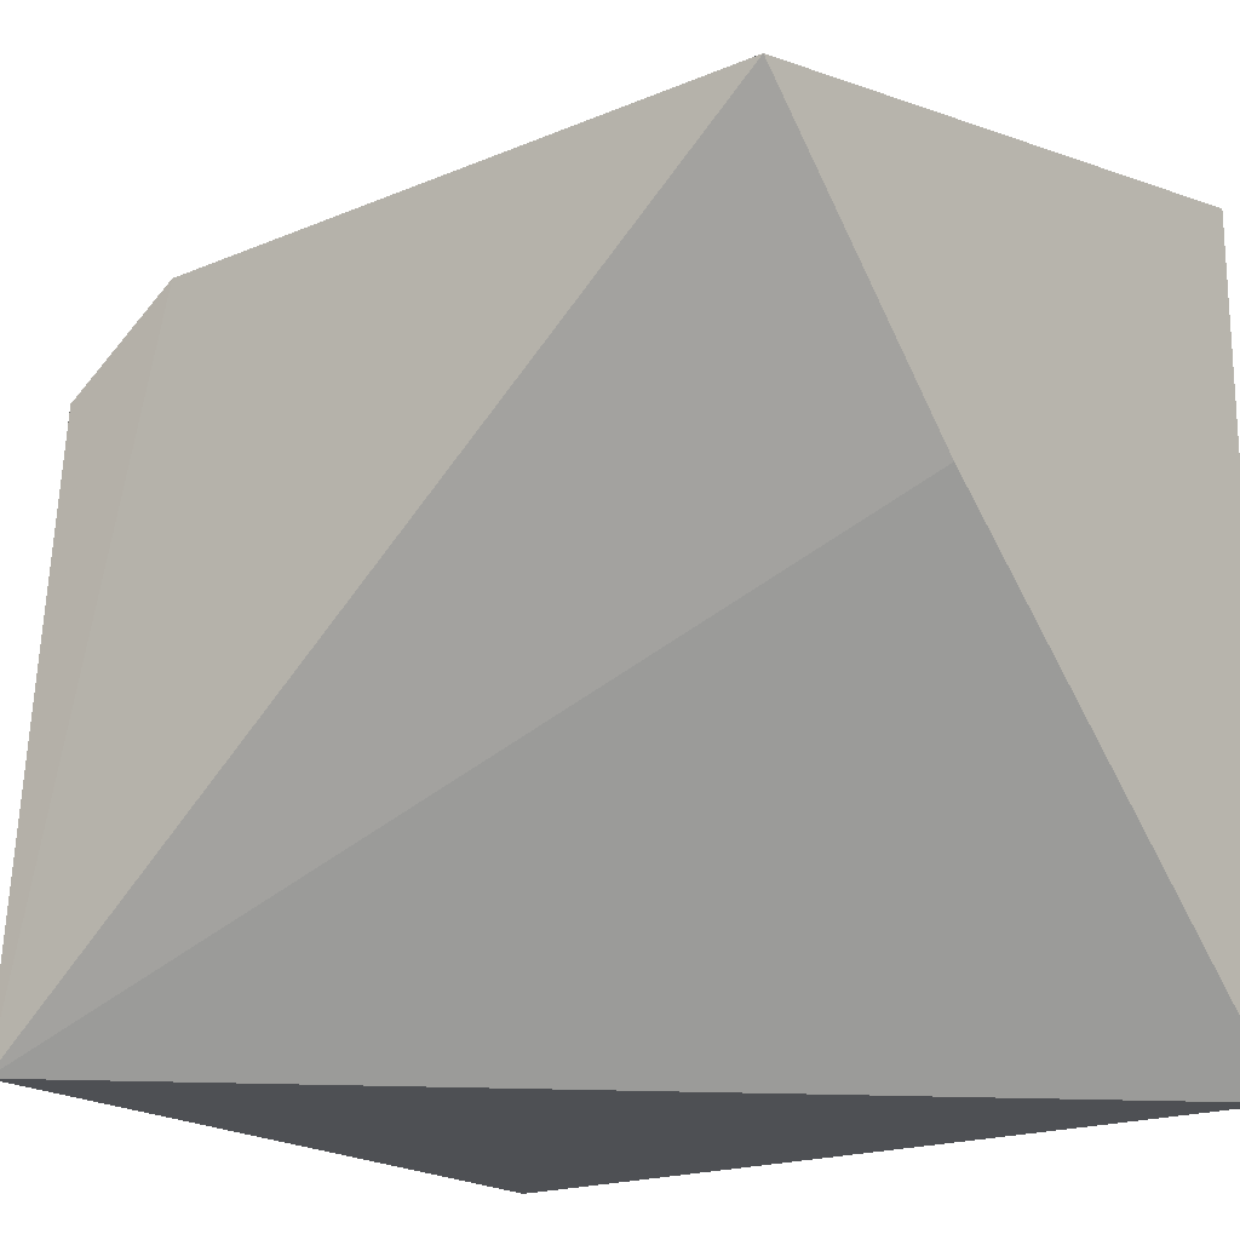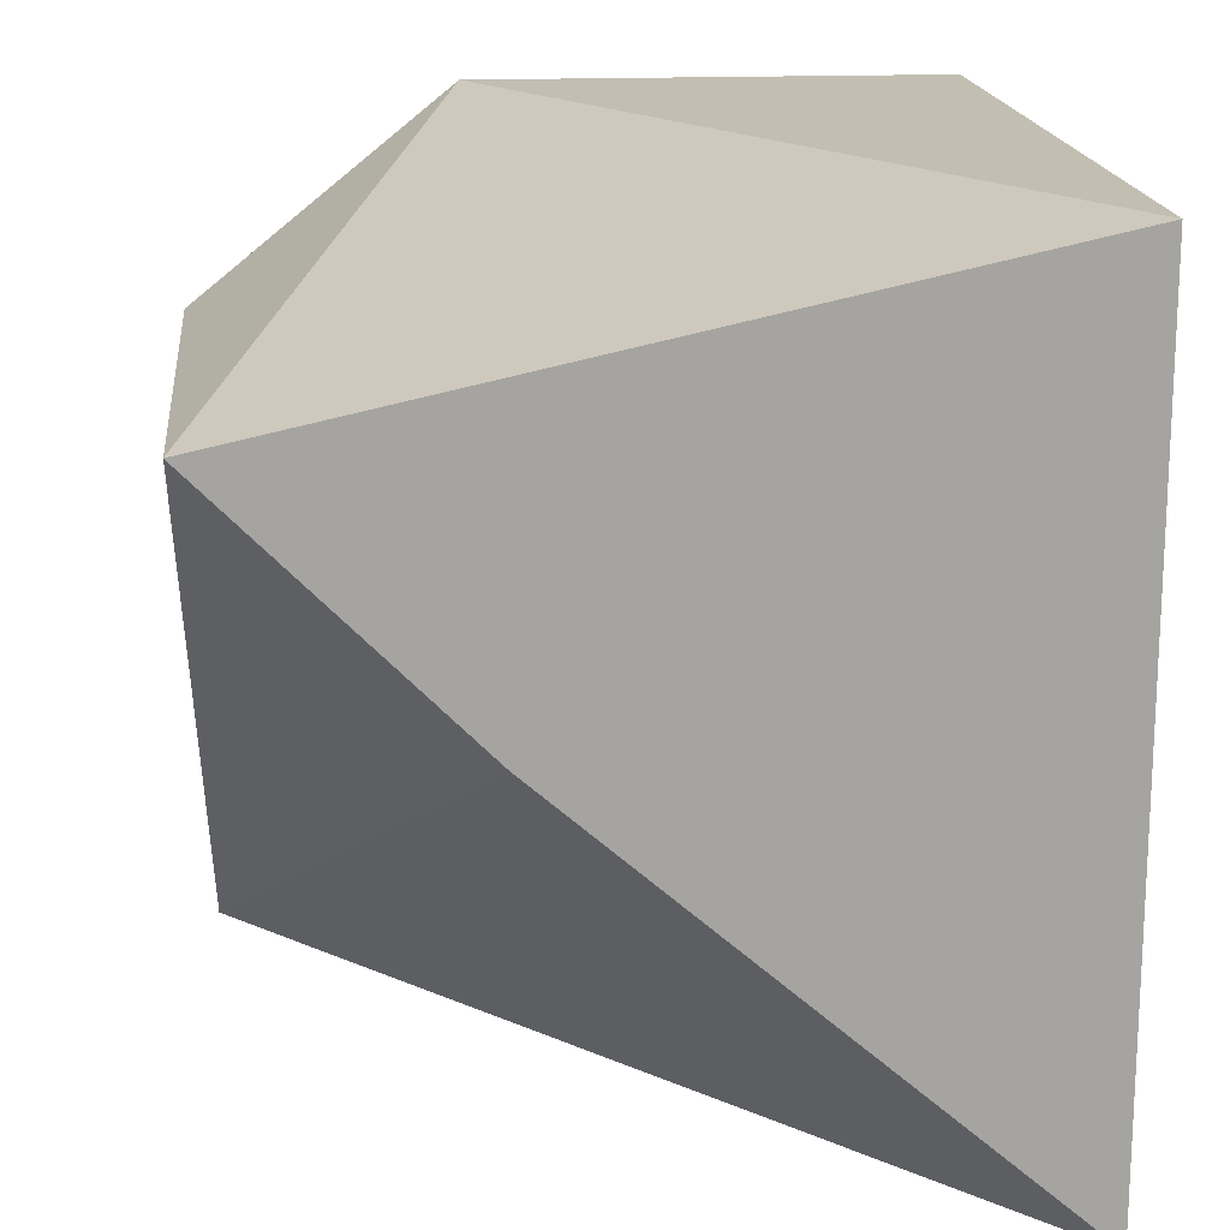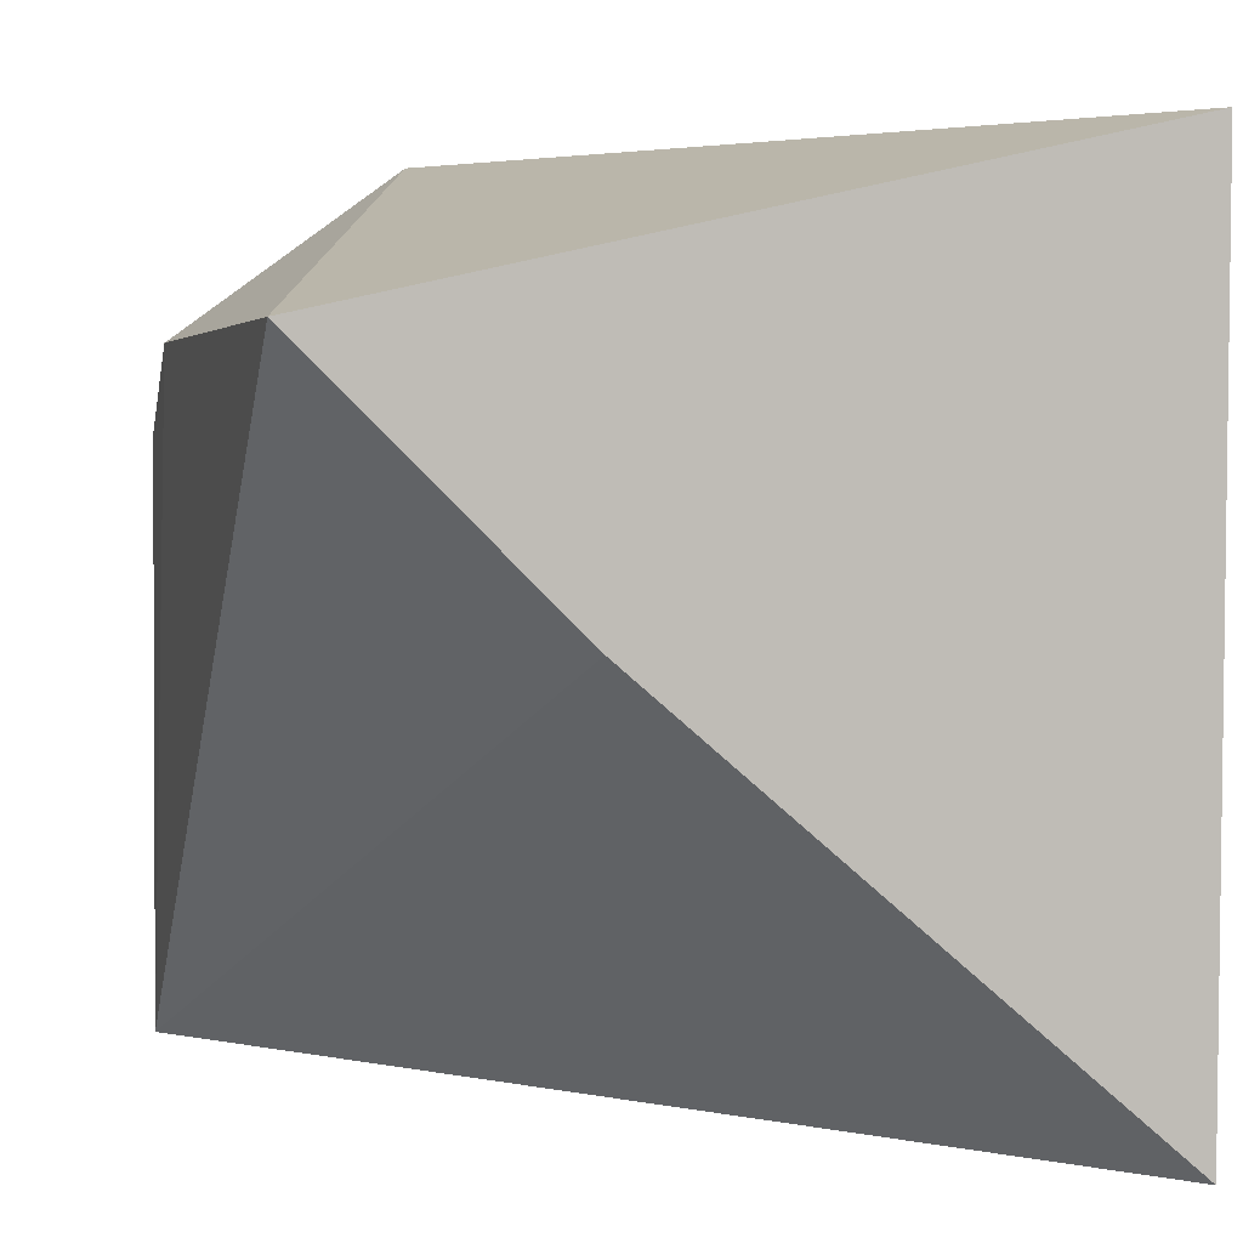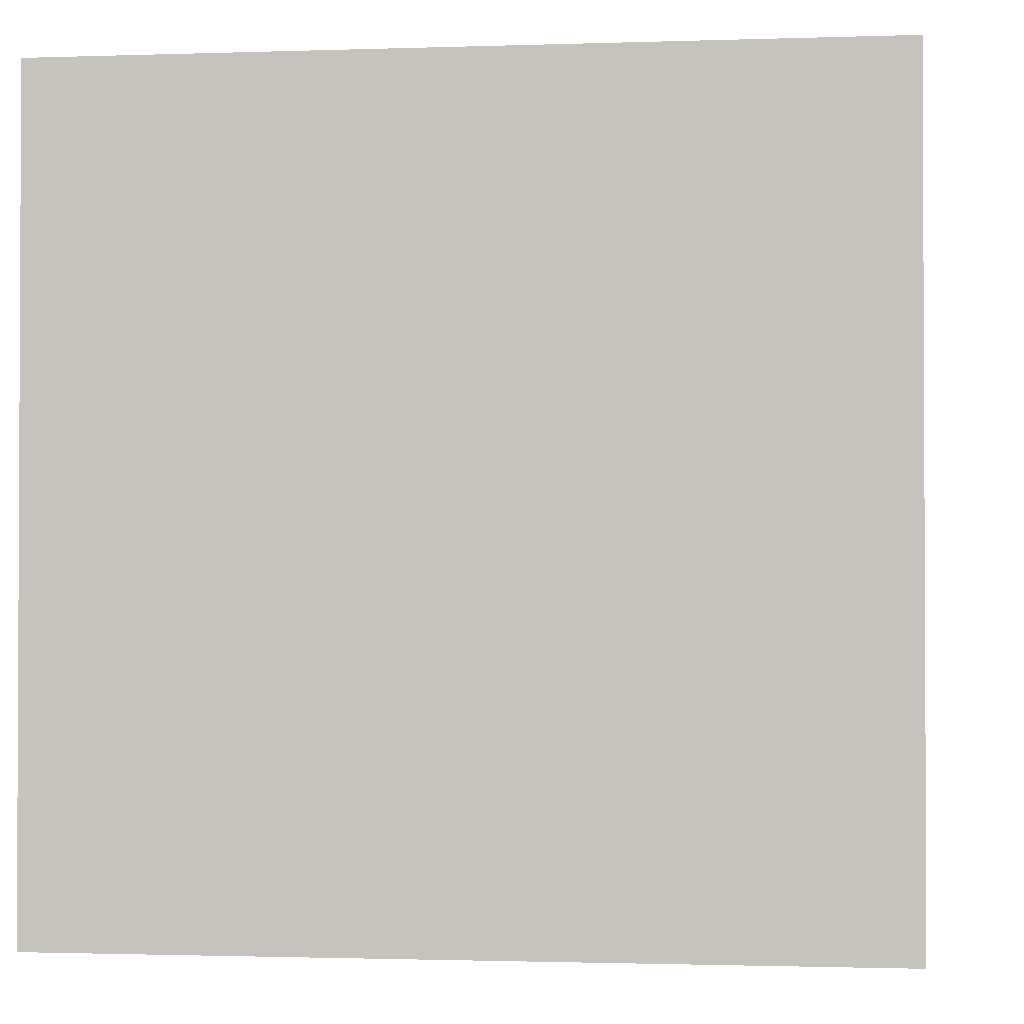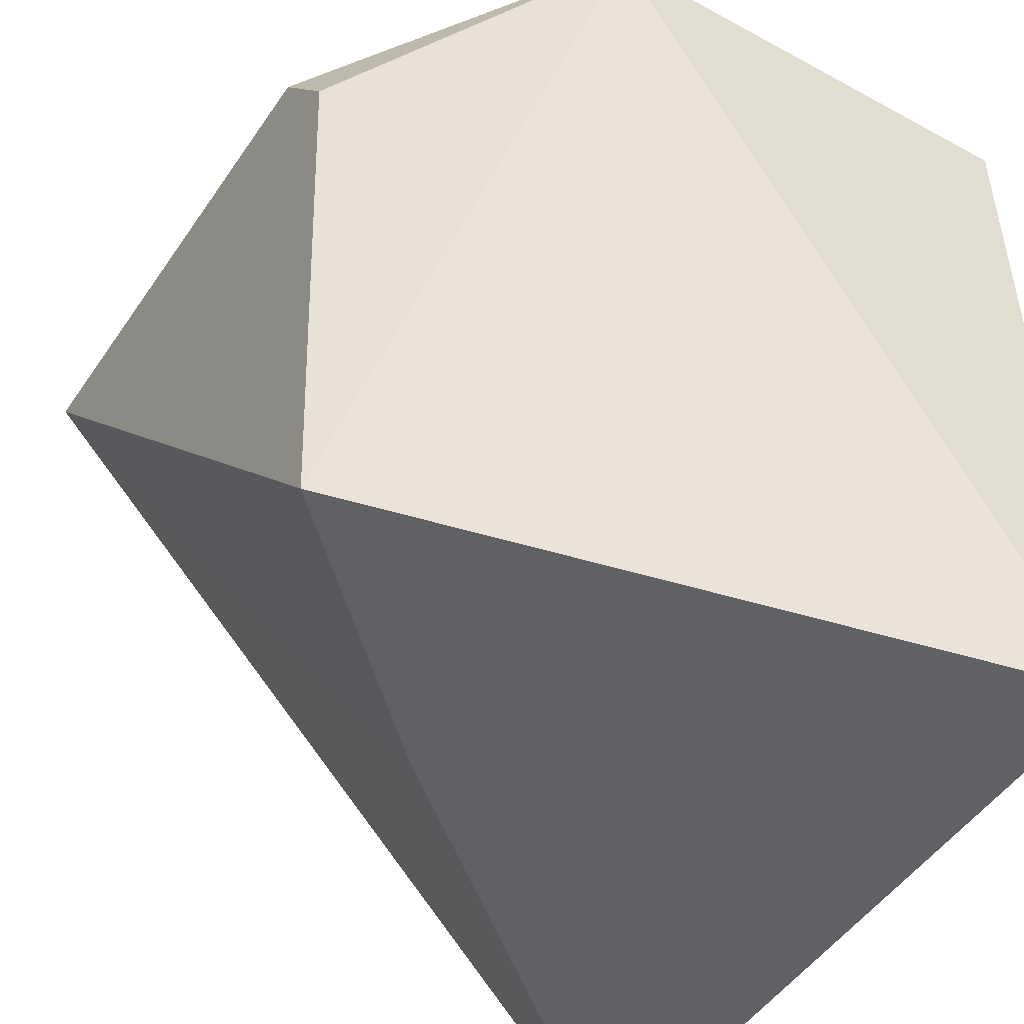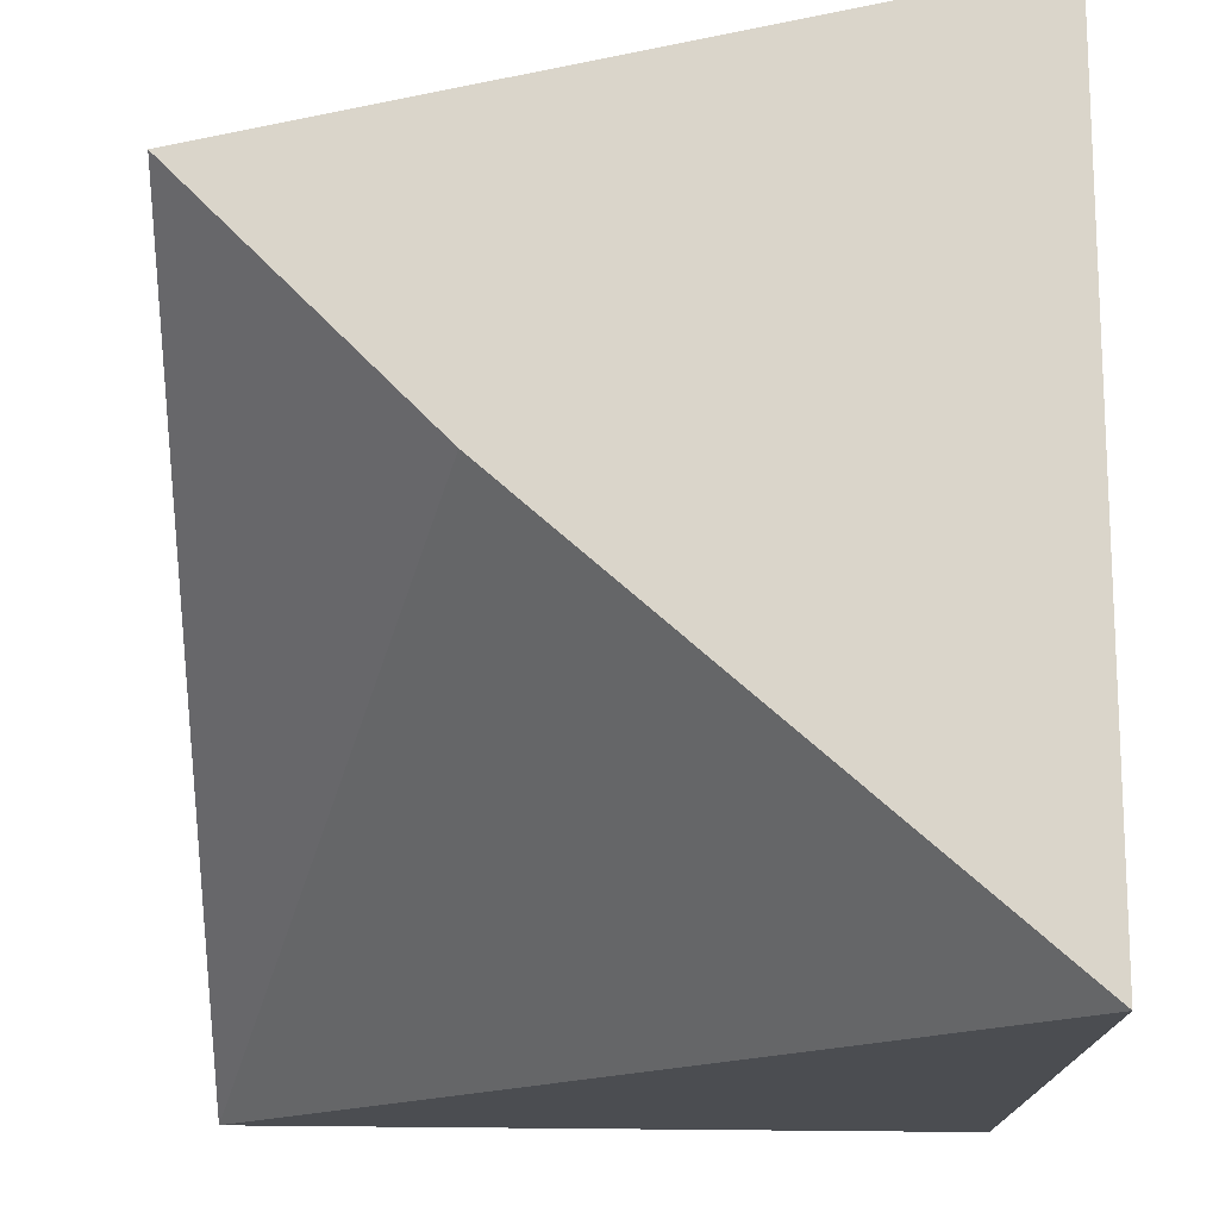
<metadata>
{"format":"obj","ext":"obj","renderer":"f3d","projection":"perspective","resolution":1024,"background":"white","views":[{"elev":-18.9,"azim":-51.9,"up":"+Z"},{"elev":17.1,"azim":-4.9,"up":"+Z"},{"elev":4.5,"azim":-13.9,"up":"+Z"},{"elev":-1.5,"azim":97.0,"up":"+Y"},{"elev":-47.7,"azim":-31.4,"up":"+Y"},{"elev":-15.7,"azim":-0.2,"up":"+Z"}]}
</metadata>
<code>
v 1.03 0.7075 0.5198
v 1.03 0.6056 0.5198
v 1.03 0.6056 0.4179
v 0.9383 0.7 0.4179
v 0.9383 0.6793 0.4985
v 1.03 0.7075 0.4179
v 0.97 0.7075 0.5198
v 0.94 0.6056 0.5
v 0.9383 0.6937 0.4883
v 0.97 0.6056 0.47
f 1 2 3
f 6 1 3
f 6 3 4
f 7 2 1
f 7 6 4
f 7 1 6
f 8 7 5
f 8 2 7
f 8 5 4
f 9 7 4
f 9 4 5
f 9 5 7
f 10 8 4
f 10 4 3
f 10 3 2
f 10 2 8

</code>
